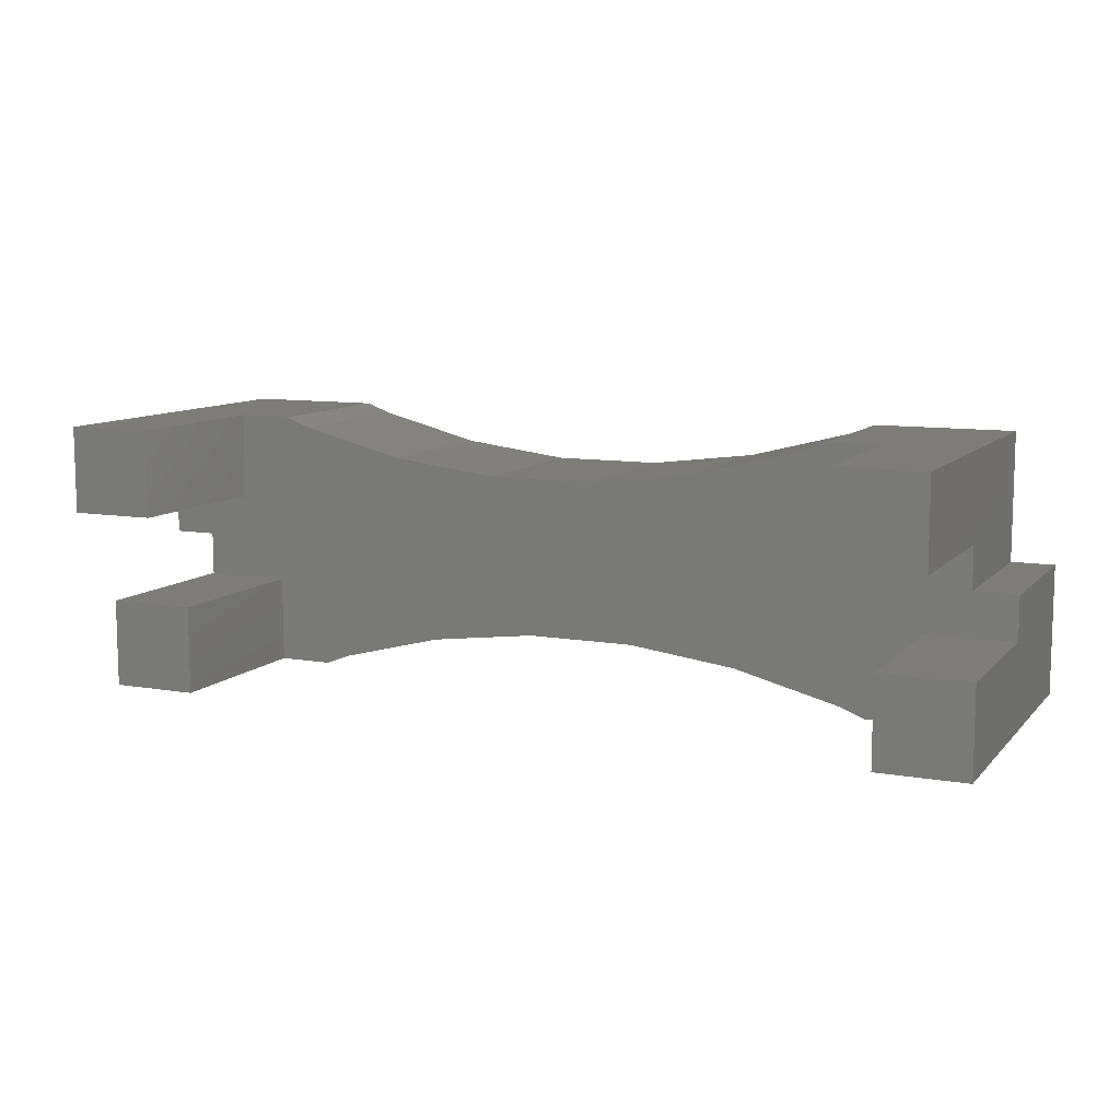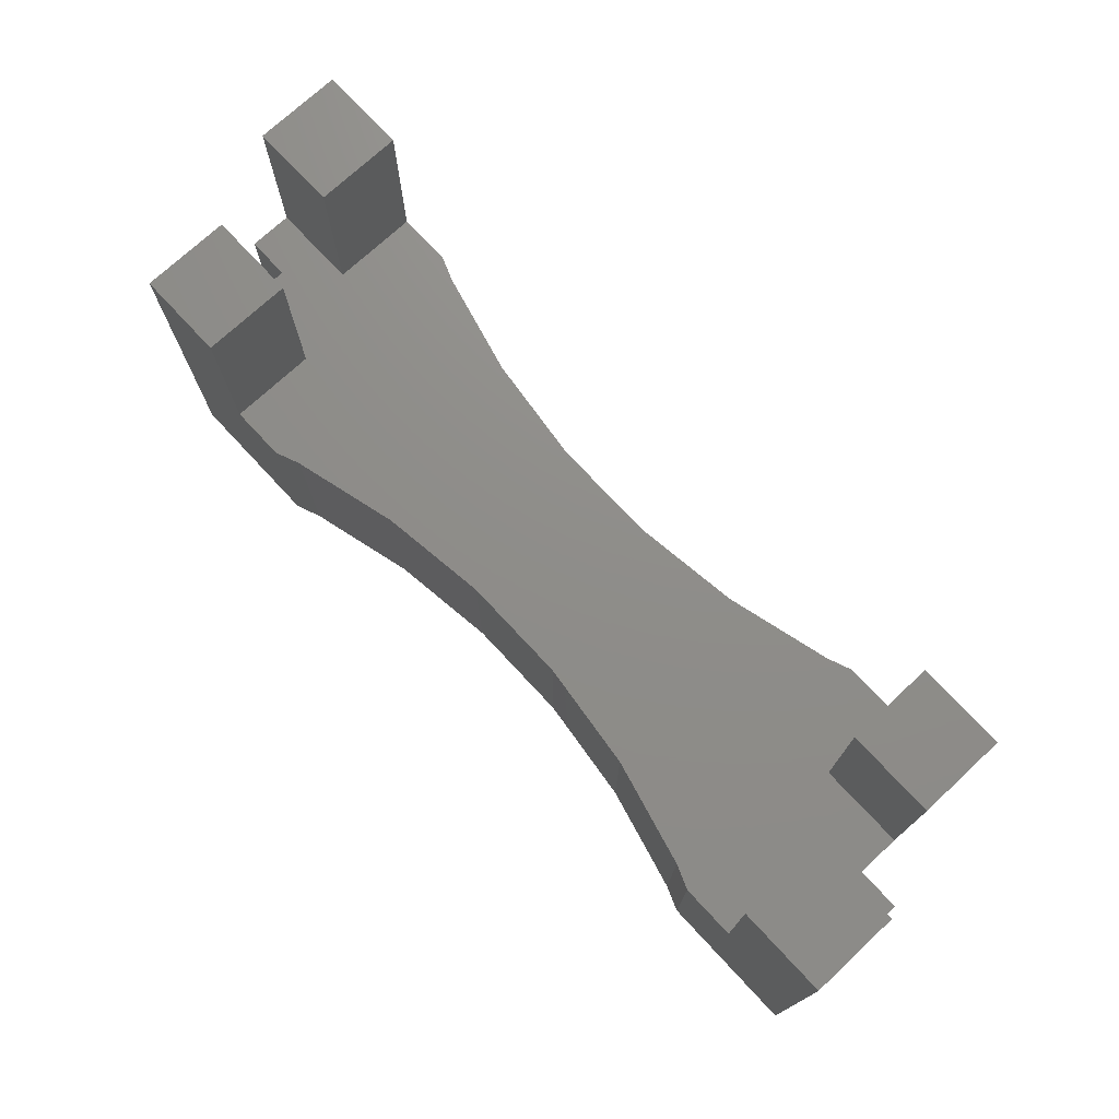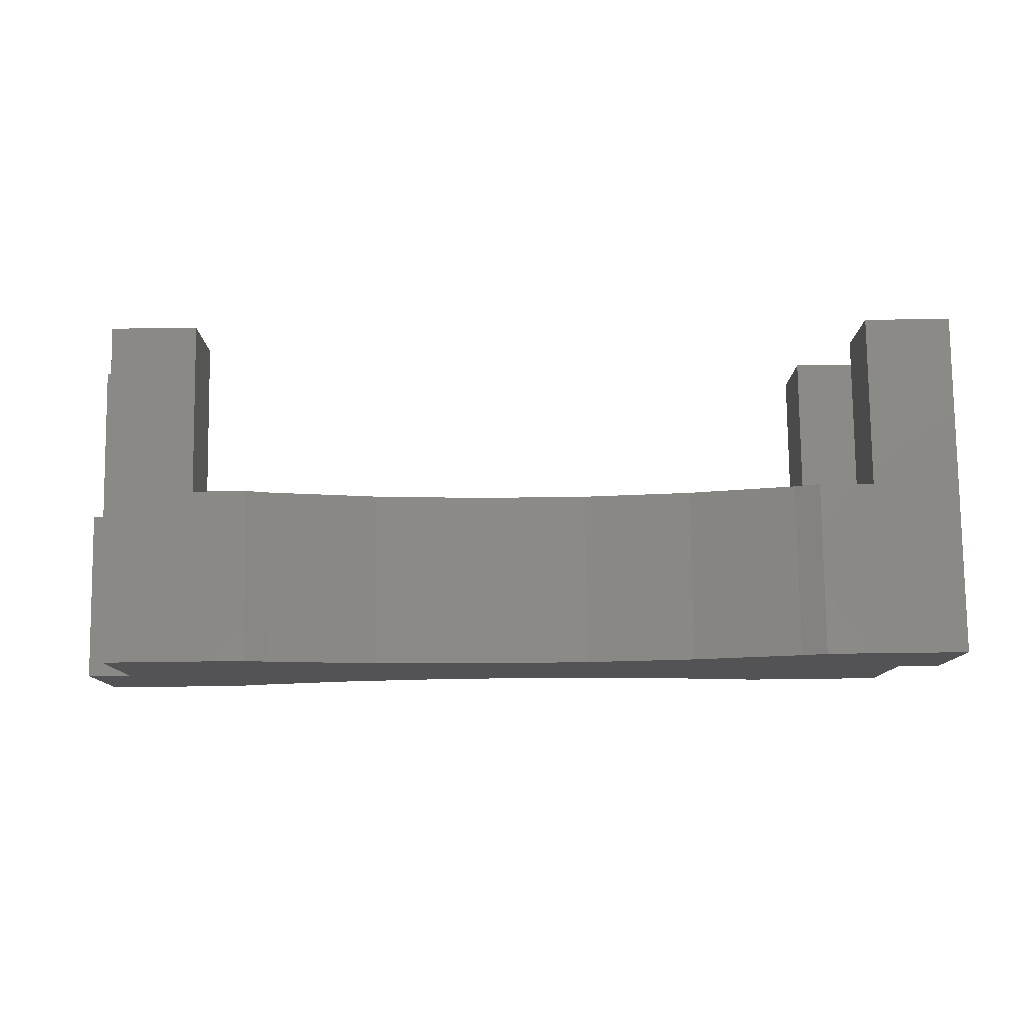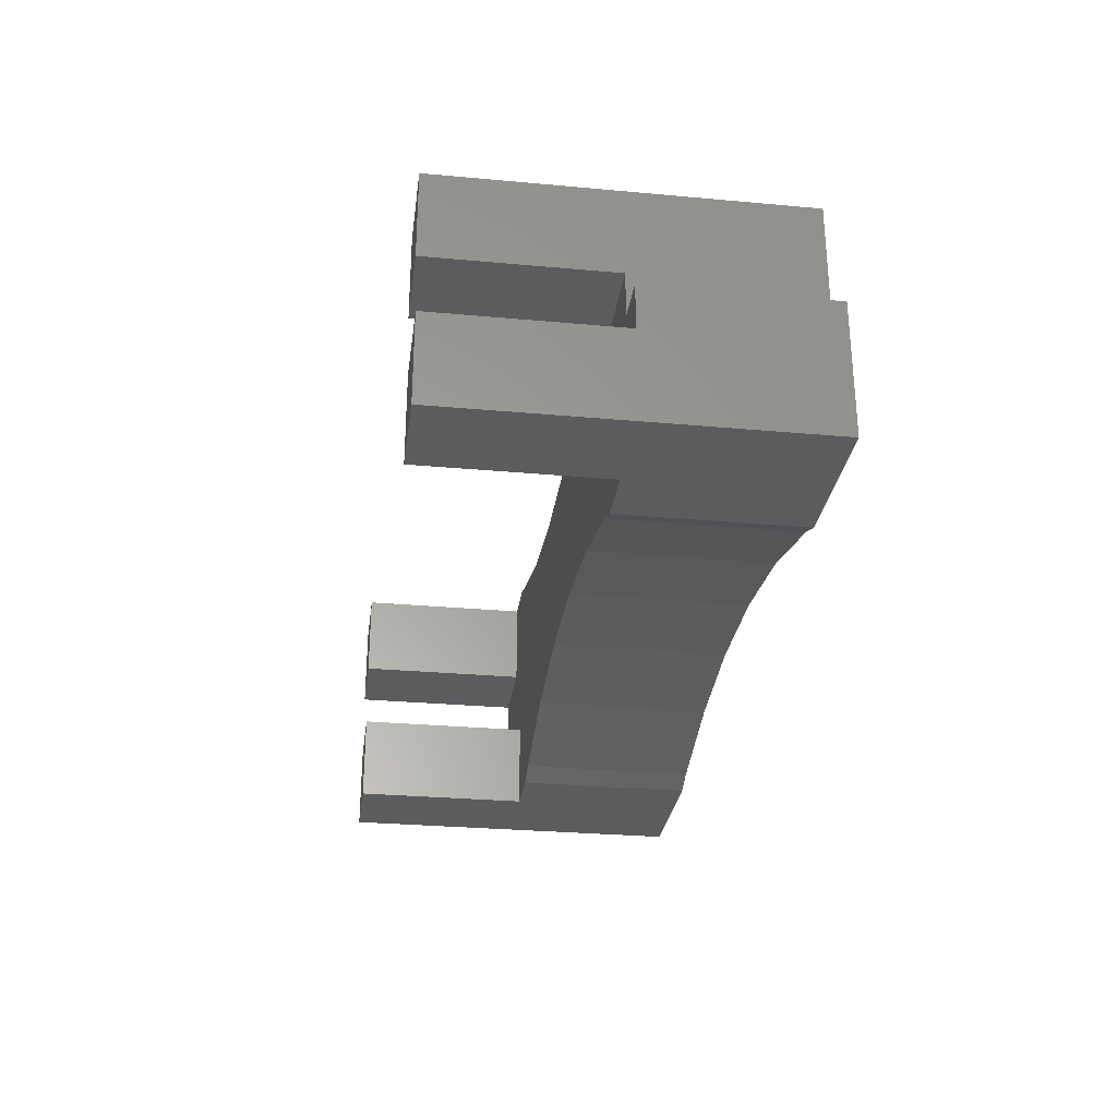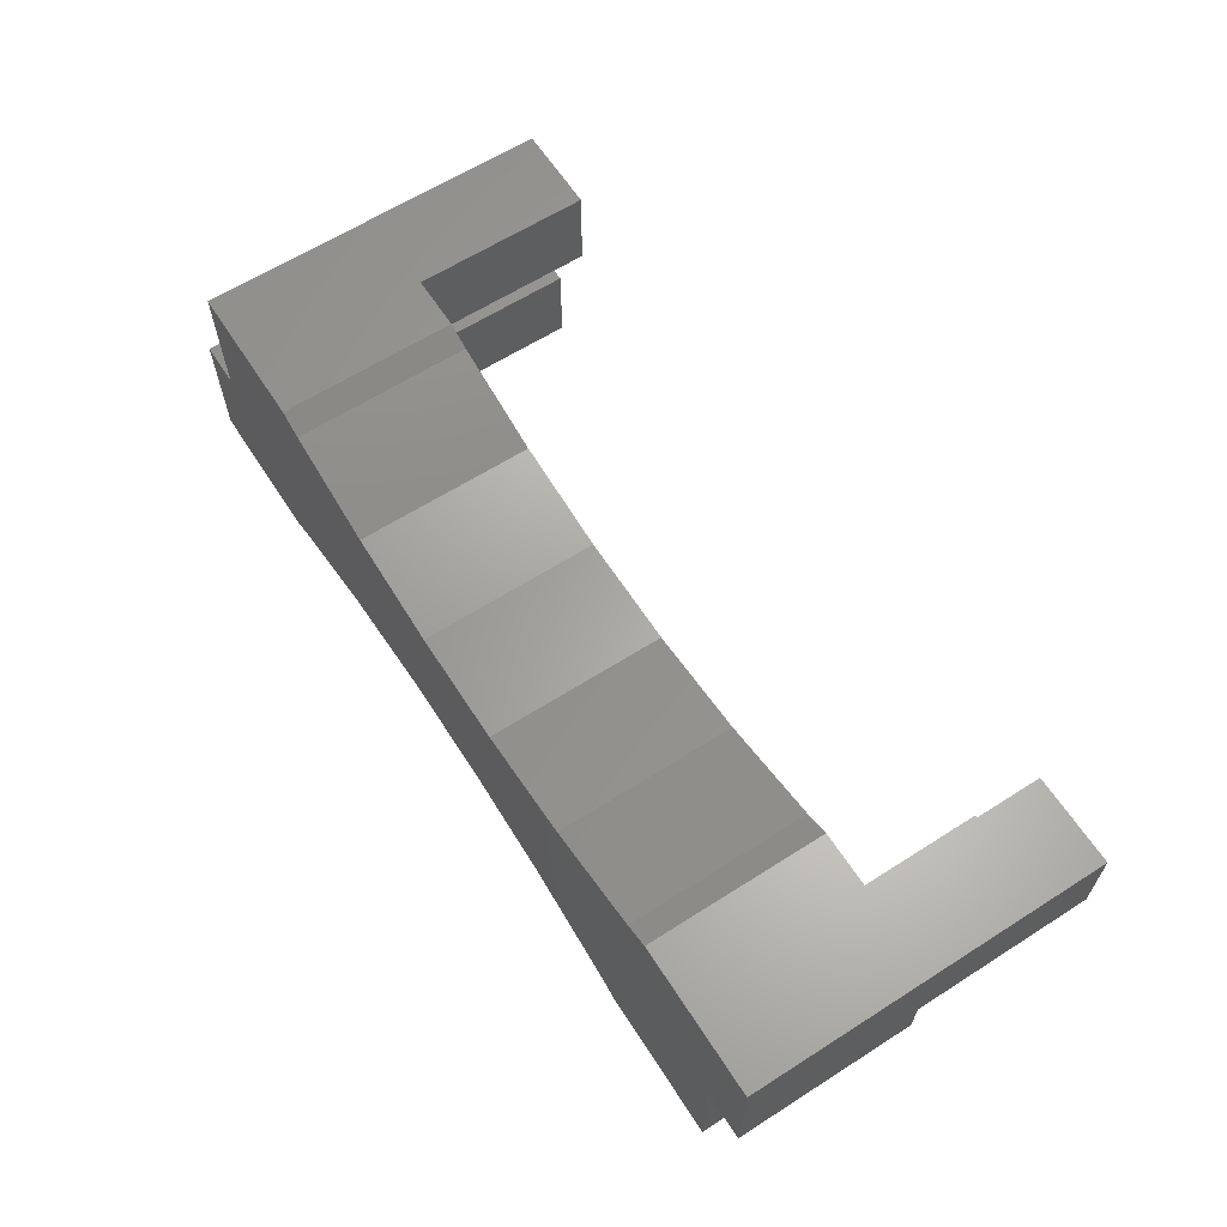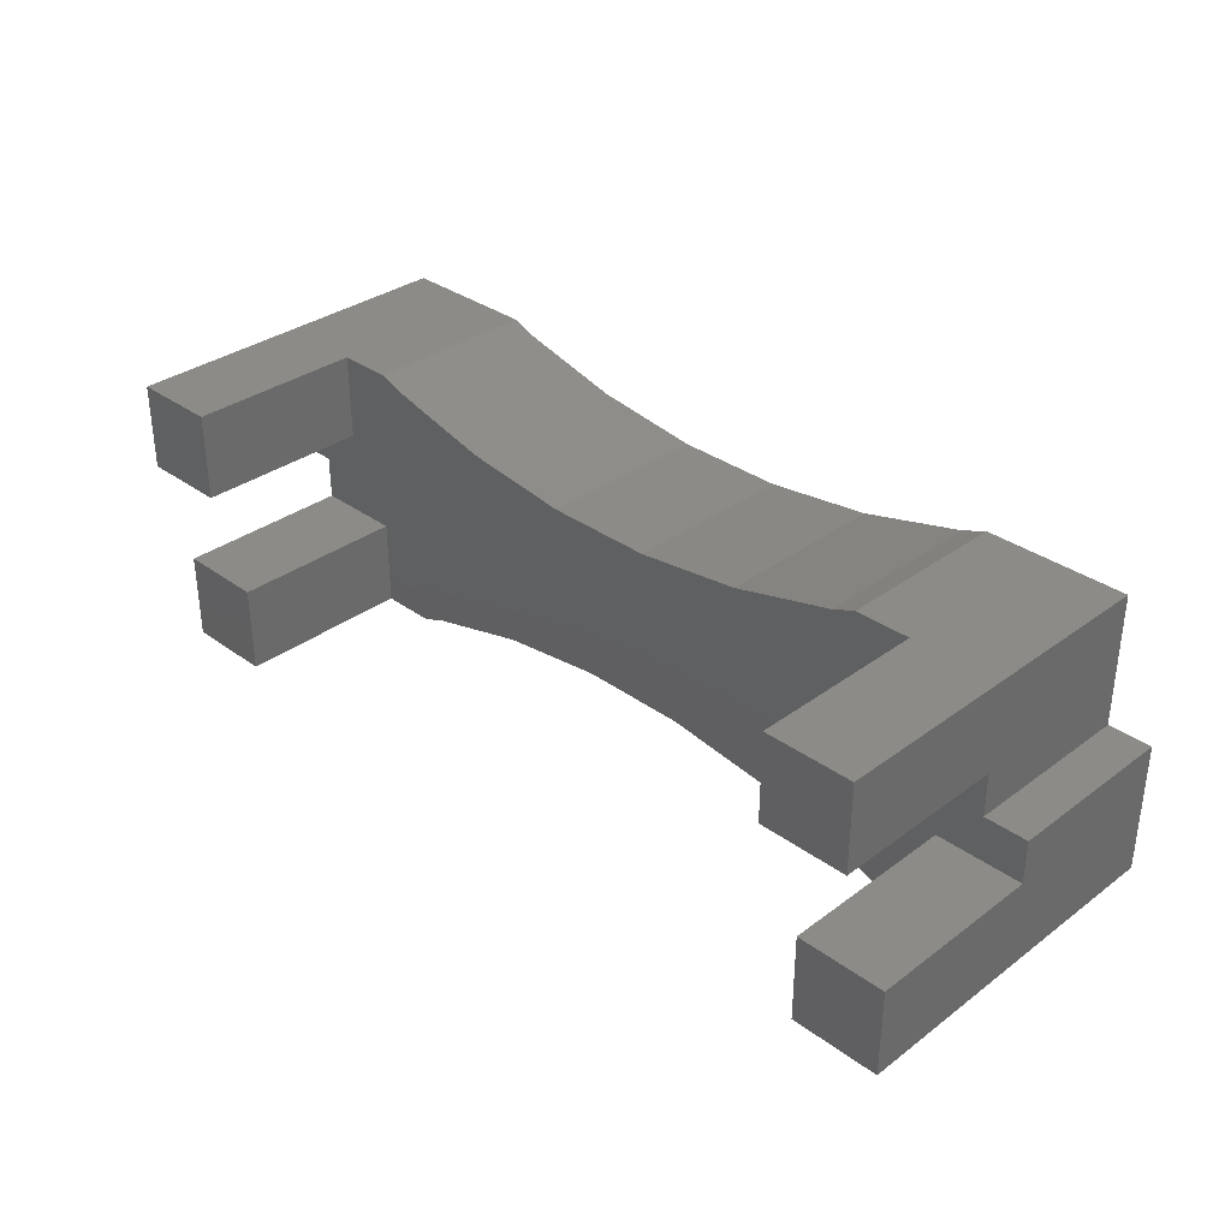
<metadata>
{"format":"stl","ext":"stl","renderer":"f3d","projection":"perspective","resolution":1024,"background":"white","views":[{"elev":9.8,"azim":24.2,"up":"+Y"},{"elev":73.9,"azim":-132.9,"up":"+Z"},{"elev":79.1,"azim":179.3,"up":"+Y"},{"elev":-29.0,"azim":82.3,"up":"+Y"},{"elev":62.9,"azim":-122.8,"up":"+Y"},{"elev":33.4,"azim":44.8,"up":"+Y"}]}
</metadata>
<code>
# stl→obj: 72 verts, 140 faces
v -5 15 20
v -5 15 0
v 0 15 0
v 0 15 20
v -5 30 0
v 11.31 30 0
v 14.1 28.89 0
v 26.26 25.77 0
v 38.72 24.2 0
v 51.28 24.2 0
v 63.74 25.77 0
v 95 30 0
v 75.9 28.89 0
v 78.69 30 0
v 95 15 0
v 100 15 0
v 100 0 0
v 43.72 5.803 0
v 56.28 5.803 0
v 83.69 0 0
v 80.9 1.106 0
v 68.74 4.229 0
v 31.26 4.229 0
v 19.1 1.106 0
v 16.31 0 0
v 0 0 0
v -5 20 20
v -5 20 40
v -5 30 40
v 10 10 20
v 31.26 4.229 20
v 0 10 20
v 19.1 1.106 20
v 10 0 20
v 16.31 0 20
v 43.72 5.803 20
v 56.28 5.803 20
v 68.74 4.229 20
v 90 0 20
v 80.9 1.106 20
v 90 10 20
v 100 10 20
v 83.69 0 20
v 38.72 24.2 20
v 5 20 20
v 51.28 24.2 20
v 95 15 20
v 100 15 20
v 78.69 30 20
v 75.9 28.89 20
v 85 30 20
v 5 30 20
v 14.1 28.89 20
v 11.31 30 20
v 26.26 25.77 20
v 85 20 20
v 63.74 25.77 20
v 95 20 20
v 0 0 40
v 0 10 40
v 10 0 40
v 100 0 40
v 90 0 40
v 100 10 40
v 95 30 40
v 95 20 40
v 85 30 40
v 5 30 40
v 5 20 40
v 85 20 40
v 90 10 40
v 10 10 40
f 1 2 3
f 4 1 3
f 2 5 3
f 3 5 6
f 3 6 7
f 3 7 8
f 8 9 3
f 9 10 3
f 10 11 3
f 11 12 3
f 13 14 12
f 13 12 11
f 3 12 15
f 3 15 16
f 3 16 17
f 18 3 19
f 17 20 21
f 17 21 22
f 3 17 22
f 3 22 19
f 3 18 23
f 3 23 24
f 3 24 25
f 3 25 26
f 2 1 5
f 5 1 27
f 5 27 28
f 5 28 29
f 30 31 27
f 27 1 4
f 30 27 4
f 32 30 4
f 33 31 30
f 34 35 30
f 35 33 30
f 36 37 27
f 37 38 27
f 31 36 27
f 38 39 27
f 40 39 38
f 41 42 27
f 43 39 40
f 39 41 27
f 44 45 46
f 42 47 27
f 42 48 47
f 49 50 51
f 52 53 54
f 52 55 53
f 56 51 50
f 56 50 57
f 56 57 46
f 56 46 45
f 47 45 27
f 47 56 45
f 47 58 56
f 55 45 44
f 52 45 55
f 26 59 3
f 32 59 60
f 3 59 32
f 4 3 32
f 59 26 25
f 34 59 25
f 35 34 25
f 34 61 59
f 24 33 35
f 25 24 35
f 23 31 33
f 24 23 33
f 18 36 31
f 23 18 31
f 19 37 36
f 18 19 36
f 22 38 37
f 19 22 37
f 21 40 38
f 22 21 38
f 20 43 40
f 21 20 40
f 43 20 17
f 39 43 17
f 62 39 17
f 63 39 62
f 62 17 16
f 42 62 16
f 48 42 16
f 42 64 62
f 15 47 16
f 16 47 48
f 47 15 12
f 58 47 12
f 65 58 12
f 66 58 65
f 14 49 12
f 12 49 51
f 12 51 67
f 12 67 65
f 49 14 50
f 50 14 13
f 50 13 57
f 57 13 11
f 57 11 46
f 46 11 10
f 46 10 44
f 44 10 9
f 44 9 55
f 55 9 8
f 55 8 53
f 53 8 7
f 53 7 54
f 54 7 6
f 5 29 6
f 52 29 68
f 6 29 52
f 54 6 52
f 29 28 69
f 68 29 69
f 28 27 45
f 69 28 45
f 69 45 52
f 68 69 52
f 56 70 51
f 51 70 67
f 70 56 58
f 66 70 58
f 41 71 42
f 42 71 64
f 39 63 41
f 41 63 71
f 61 34 30
f 72 61 30
f 32 60 30
f 30 60 72
f 60 59 61
f 72 60 61
f 71 63 62
f 64 71 62
f 67 70 66
f 65 67 66

</code>
